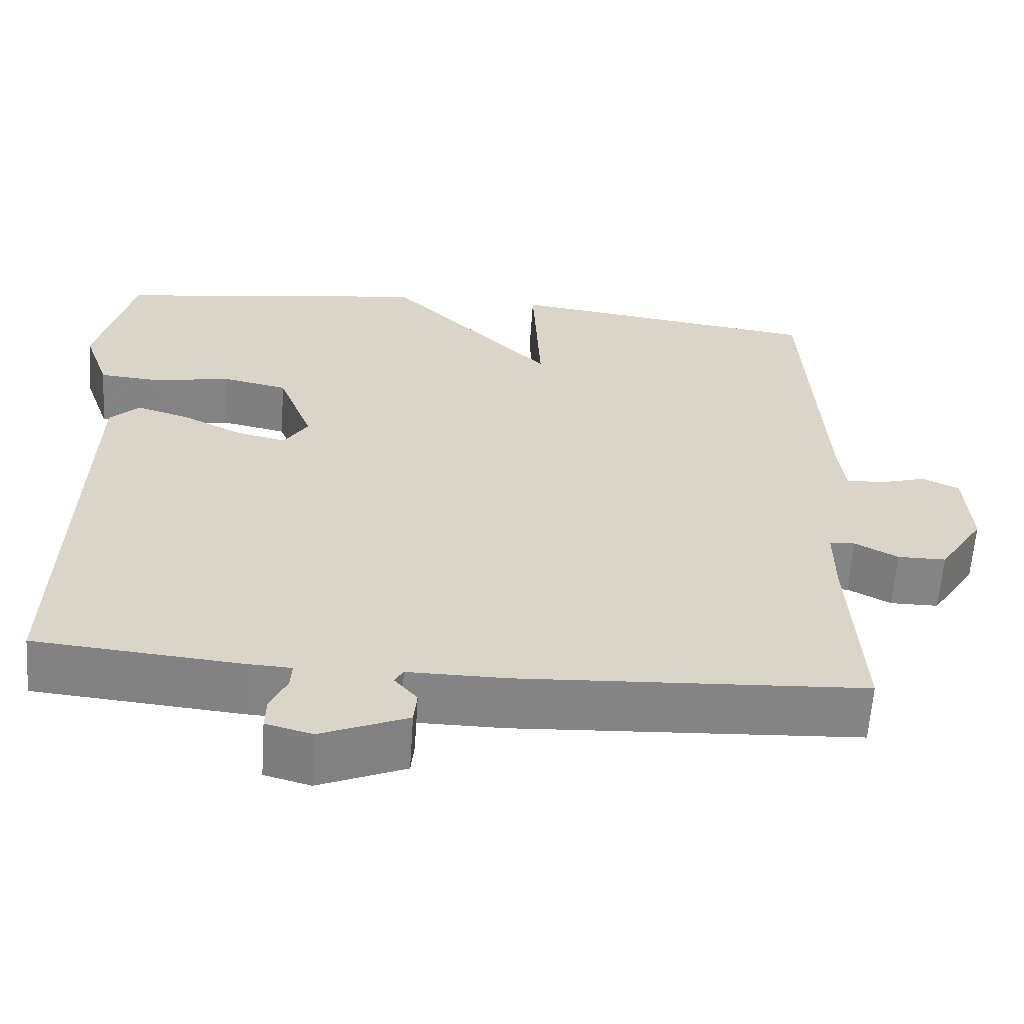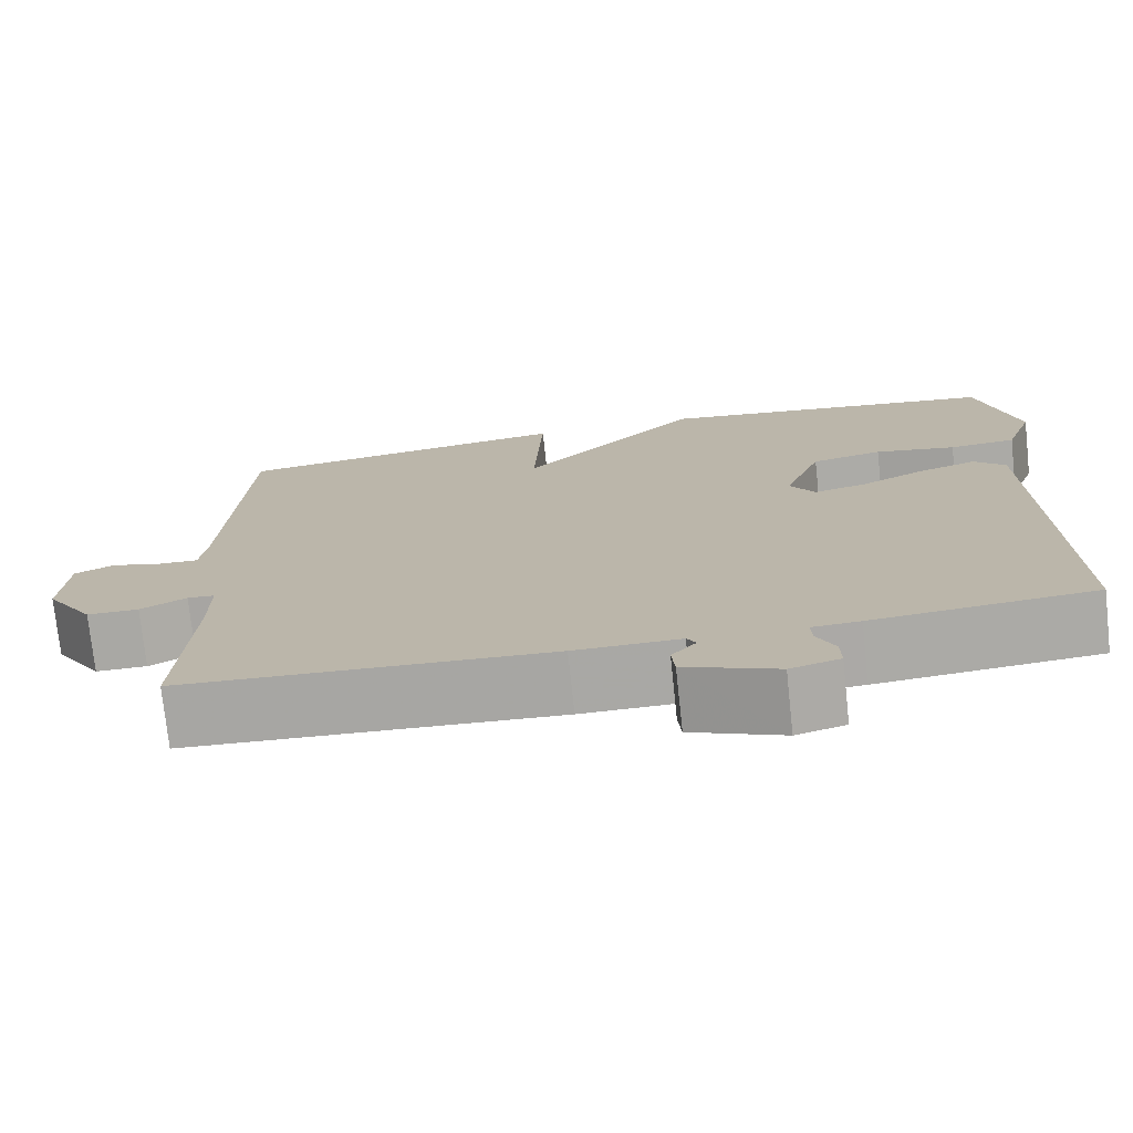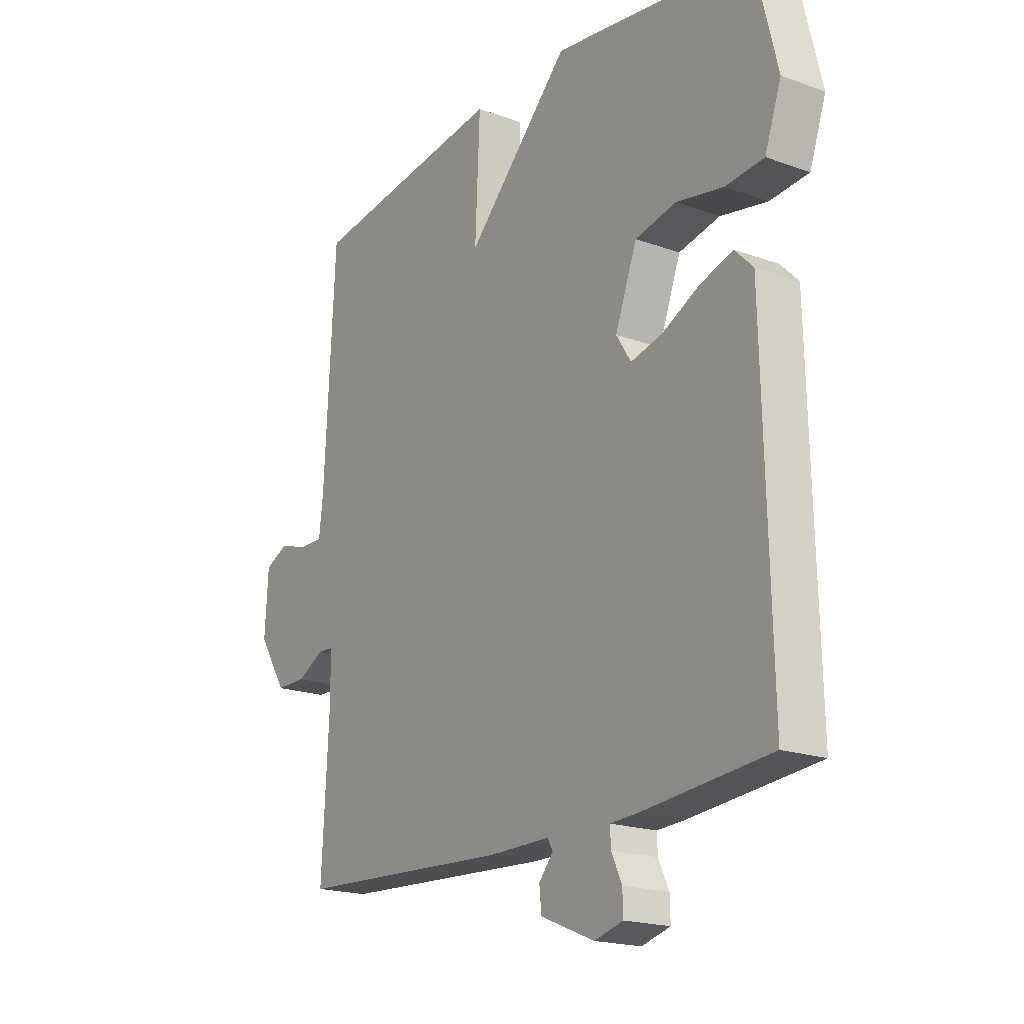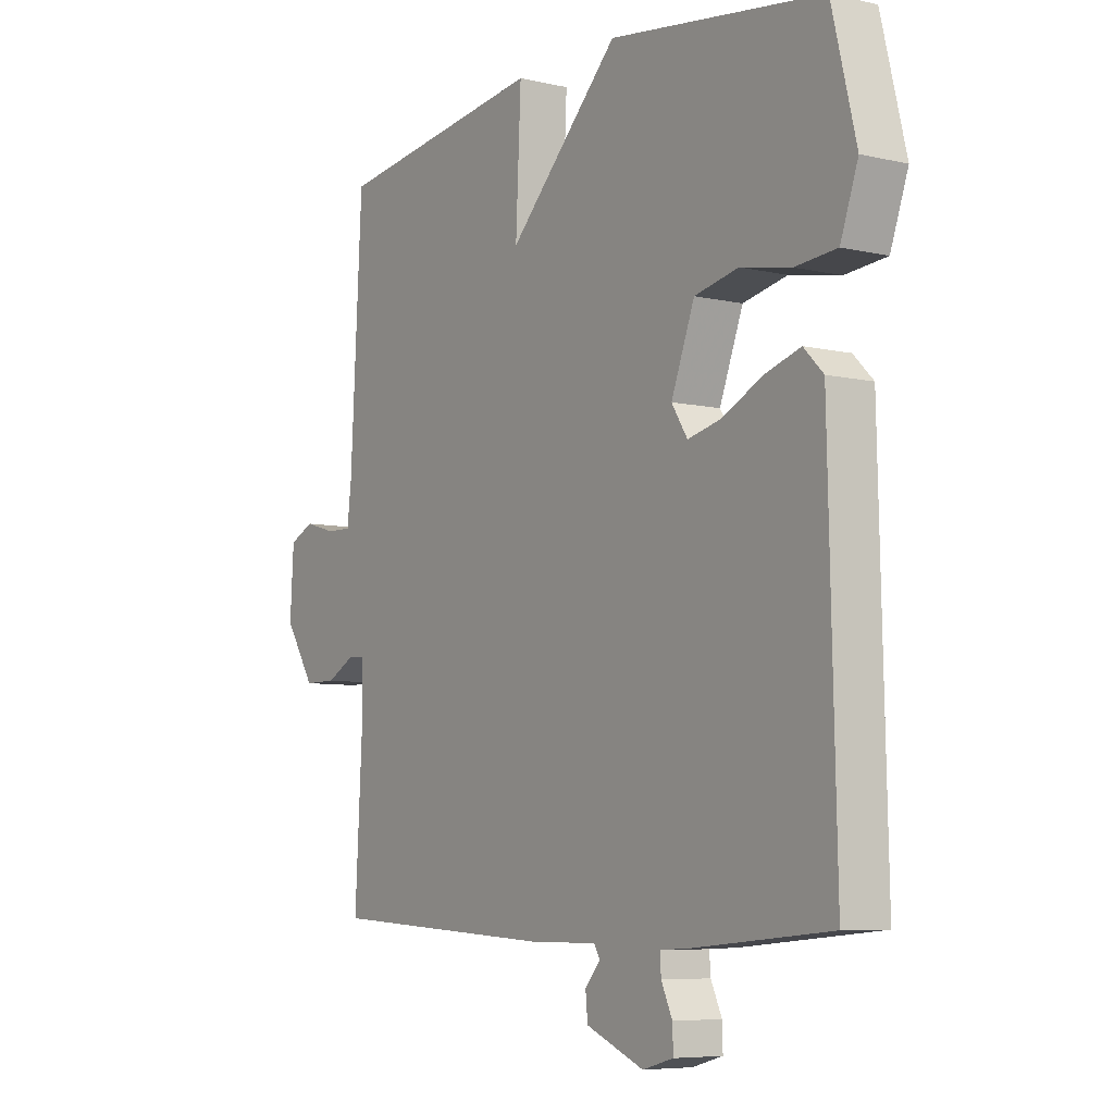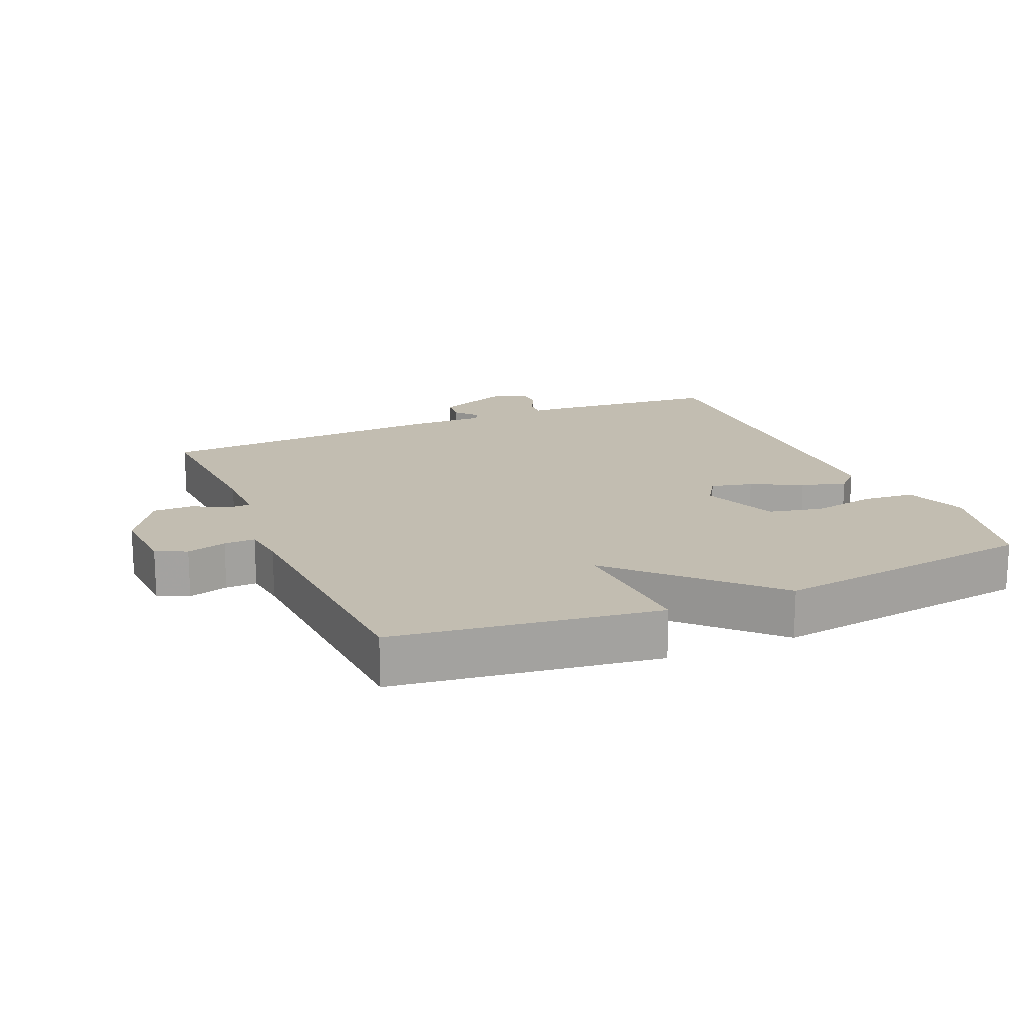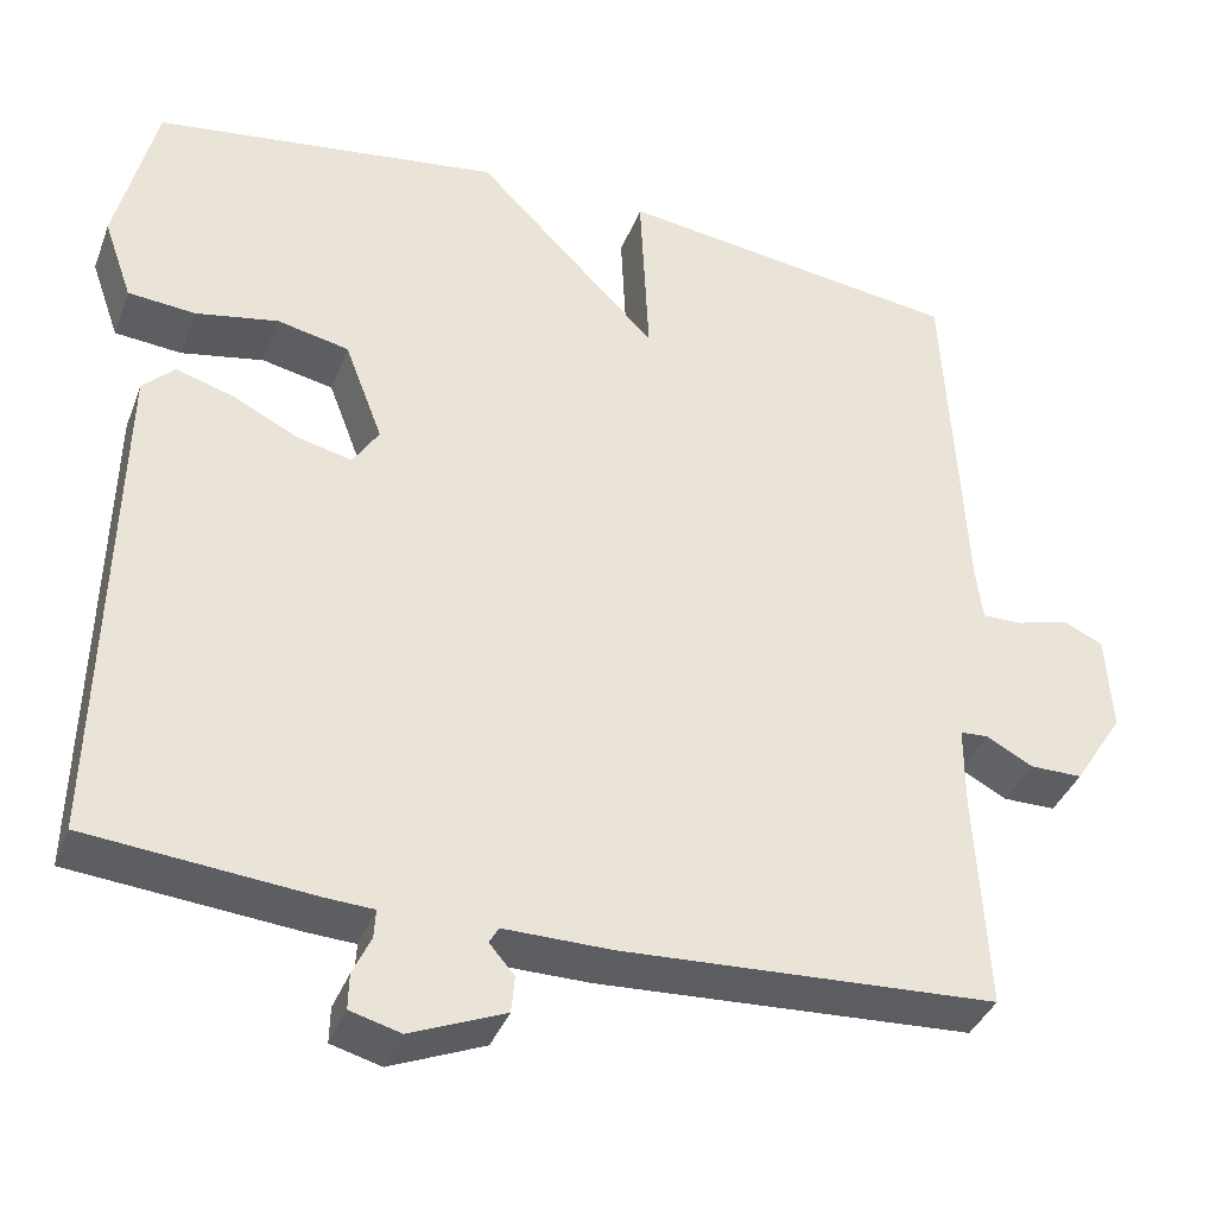
<metadata>
{"format":"obj","ext":"obj","renderer":"f3d","projection":"perspective","resolution":1024,"background":"white","views":[{"elev":-61.3,"azim":176.2,"up":"+Z"},{"elev":-74.9,"azim":6.1,"up":"+Z"},{"elev":-19.1,"azim":55.7,"up":"+Z"},{"elev":-6.7,"azim":55.8,"up":"+Z"},{"elev":17.0,"azim":-23.3,"up":"+Y"},{"elev":-37.7,"azim":160.5,"up":"+Z"}]}
</metadata>
<code>
v 0.5 0.07 -0.5
v 0.242 0.07 -0.524
v 0.186 0.07 -0.527
v 0.188 0.07 -0.56
v 0.209 0.07 -0.605
v 0.21 0.07 -0.646
v 0.152 0.07 -0.662
v 0.043 0.07 -0.617
v 0.039 0.07 -0.575
v 0.068 0.07 -0.541
v 0.057 0.07 -0.522
v -0.067 0.07 -0.523
v -0.5 0.07 -0.5
v -0.486 0.07 -0.244
v -0.486 0.07 -0.151
v -0.518 0.07 -0.149
v -0.572 0.07 -0.178
v -0.633 0.07 -0.178
v -0.69 0.07 -0.089
v -0.683 0.07 0.024
v -0.637 0.07 0.046
v -0.577 0.07 0.029
v -0.53 0.07 0.028
v -0.522 0.07 0.095
v -0.5 0.07 0.5
v -0.102 0.07 0.555
v -0.112 0.07 0.342
v 0.098 0.07 0.555
v 0.5 0.07 0.5
v 0.546 0.07 0.312
v 0.513 0.07 0.218
v 0.435 0.07 0.211
v 0.34 0.07 0.229
v 0.257 0.07 0.211
v 0.213 0.07 0.095
v 0.243 0.07 0.048
v 0.306 0.07 0.063
v 0.382 0.07 0.101
v 0.449 0.07 0.122
v 0.486 0.07 0.085
v 0.5 0 -0.5
v 0.242 0 -0.524
v 0.186 0 -0.527
v 0.188 0 -0.56
v 0.209 0 -0.605
v 0.21 0 -0.646
v 0.152 0 -0.662
v 0.043 0 -0.617
v 0.039 0 -0.575
v 0.068 0 -0.541
v 0.057 0 -0.522
v -0.067 0 -0.523
v -0.5 0 -0.5
v -0.486 0 -0.244
v -0.486 0 -0.151
v -0.518 0 -0.149
v -0.572 0 -0.178
v -0.633 0 -0.178
v -0.69 0 -0.089
v -0.683 0 0.024
v -0.637 0 0.046
v -0.577 0 0.029
v -0.53 0 0.028
v -0.522 0 0.095
v -0.5 0 0.5
v -0.102 0 0.555
v -0.112 0 0.342
v 0.098 0 0.555
v 0.5 0 0.5
v 0.546 0 0.312
v 0.513 0 0.218
v 0.435 0 0.211
v 0.34 0 0.229
v 0.257 0 0.211
v 0.213 0 0.095
v 0.243 0 0.048
v 0.306 0 0.063
v 0.382 0 0.101
v 0.449 0 0.122
v 0.486 0 0.085
f 1 2 3
f 40 1 3
f 39 40 3
f 38 39 3
f 37 38 3
f 36 37 3
f 35 36 3
f 31 32 33
f 30 31 33
f 29 30 33
f 28 29 33
f 27 28 33
f 27 33 34
f 24 25 26 27
f 27 34 35
f 24 27 35
f 23 24 35
f 20 21 22
f 19 20 22
f 18 19 22
f 17 18 22
f 16 17 22
f 15 16 22 23
f 11 12 13 14
f 11 14 15
f 8 9 10
f 7 8 10
f 6 7 10
f 5 6 10
f 4 5 10
f 3 4 10 11
f 15 23 35
f 11 15 35
f 3 11 35
f 43 42 41
f 43 41 80
f 43 80 79
f 43 79 78
f 43 78 77
f 43 77 76
f 43 76 75
f 73 72 71
f 73 71 70
f 73 70 69
f 73 69 68
f 73 68 67
f 74 73 67
f 67 66 65 64
f 75 74 67
f 75 67 64
f 75 64 63
f 62 61 60
f 62 60 59
f 62 59 58
f 62 58 57
f 62 57 56
f 63 62 56 55
f 54 53 52 51
f 55 54 51
f 50 49 48
f 50 48 47
f 50 47 46
f 50 46 45
f 50 45 44
f 51 50 44 43
f 75 63 55
f 75 55 51
f 75 51 43
f 1 41 42 2
f 2 42 43 3
f 3 43 44 4
f 4 44 45 5
f 5 45 46 6
f 6 46 47 7
f 7 47 48 8
f 8 48 49 9
f 9 49 50 10
f 10 50 51 11
f 11 51 52 12
f 12 52 53 13
f 13 53 54 14
f 14 54 55 15
f 15 55 56 16
f 16 56 57 17
f 17 57 58 18
f 18 58 59 19
f 19 59 60 20
f 20 60 61 21
f 21 61 62 22
f 22 62 63 23
f 23 63 64 24
f 24 64 65 25
f 25 65 66 26
f 26 66 67 27
f 27 67 68 28
f 28 68 69 29
f 29 69 70 30
f 30 70 71 31
f 31 71 72 32
f 32 72 73 33
f 33 73 74 34
f 34 74 75 35
f 35 75 76 36
f 36 76 77 37
f 37 77 78 38
f 38 78 79 39
f 39 79 80 40
f 40 80 41 1

</code>
